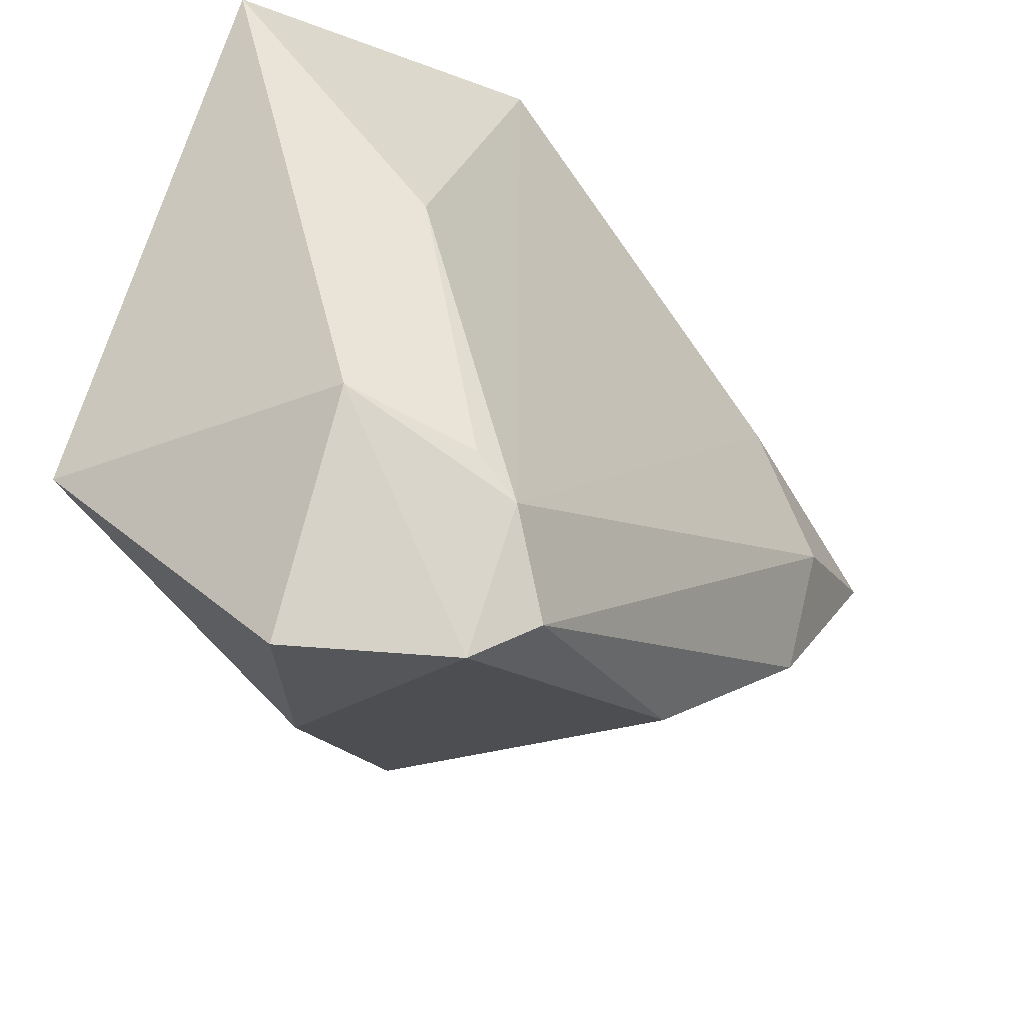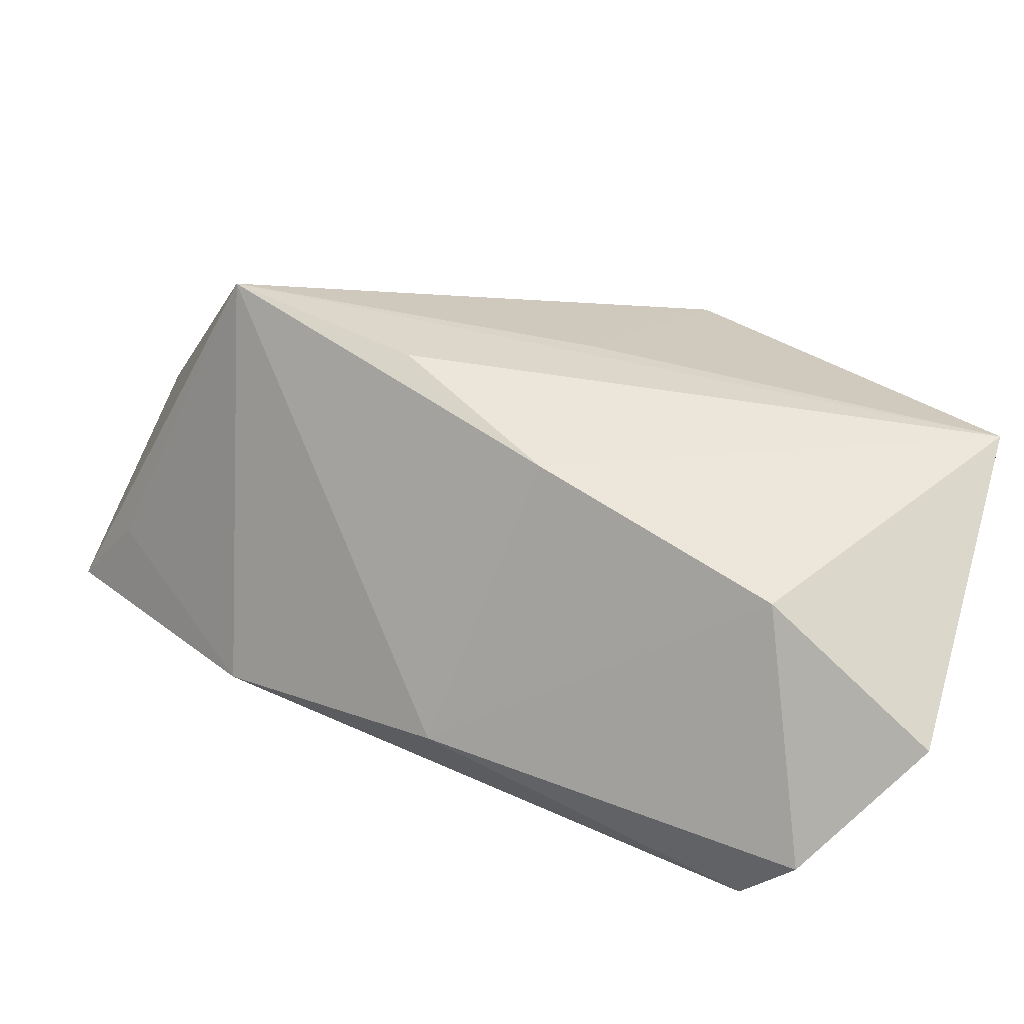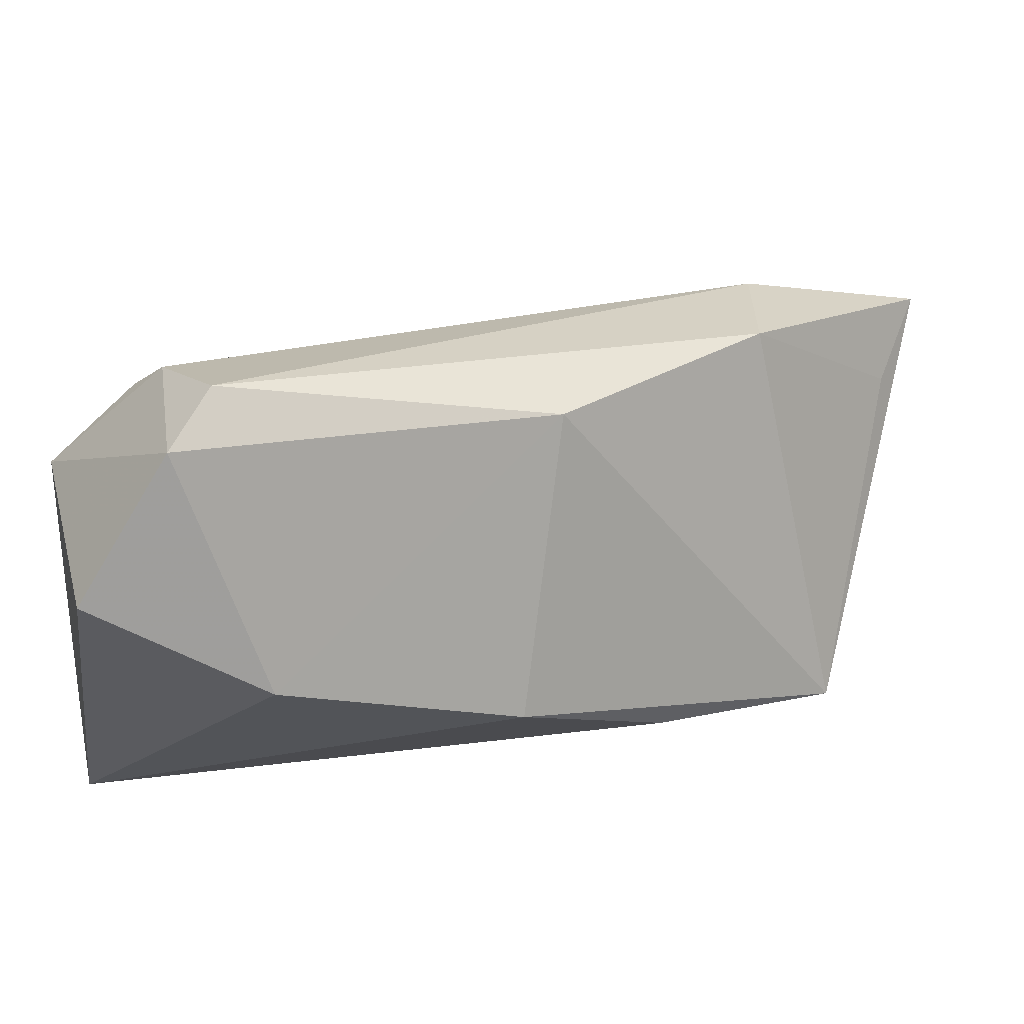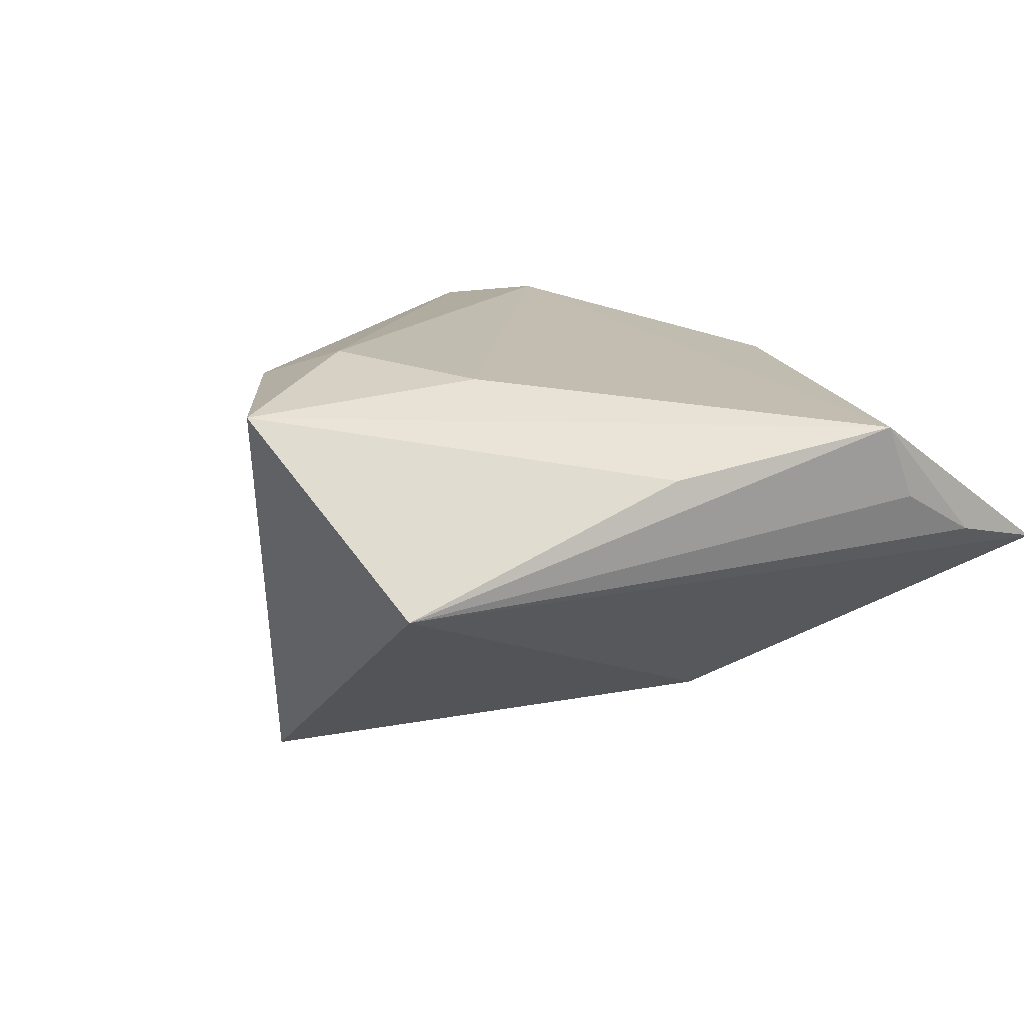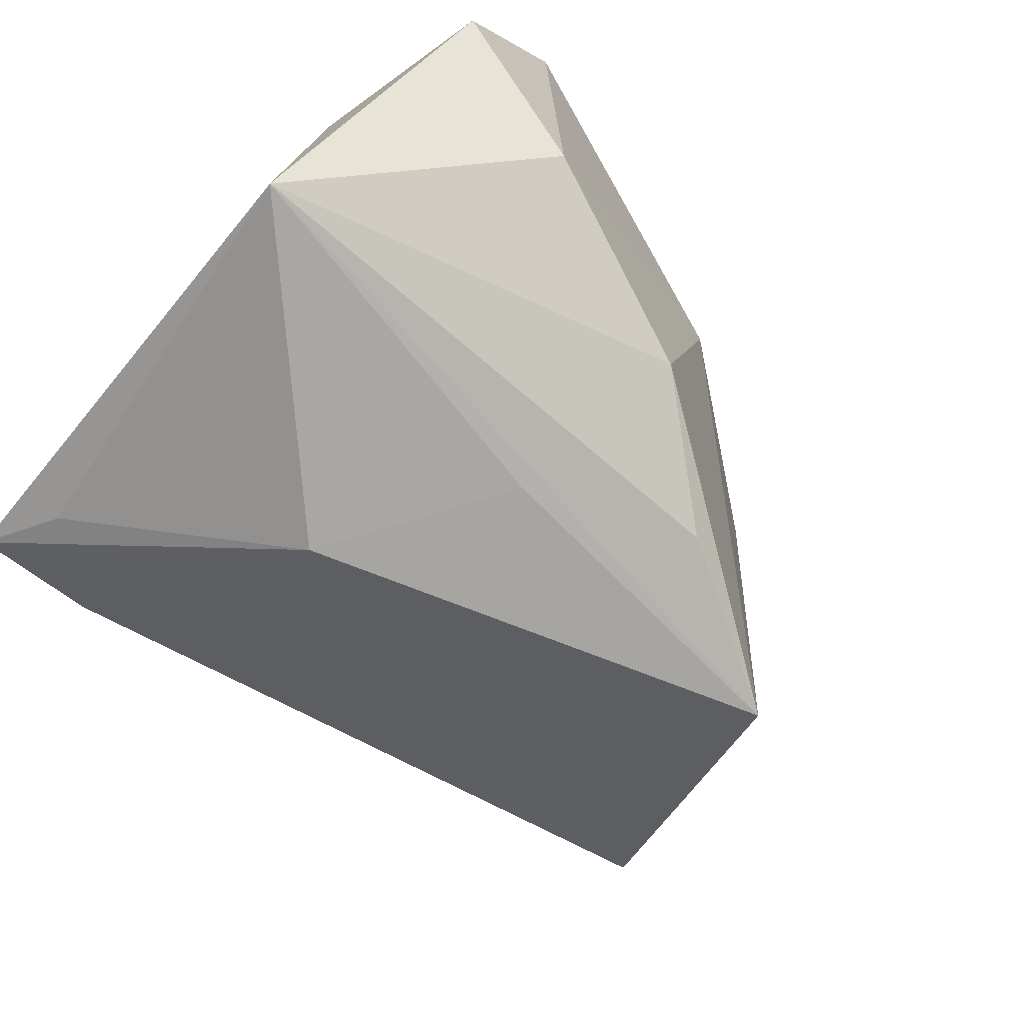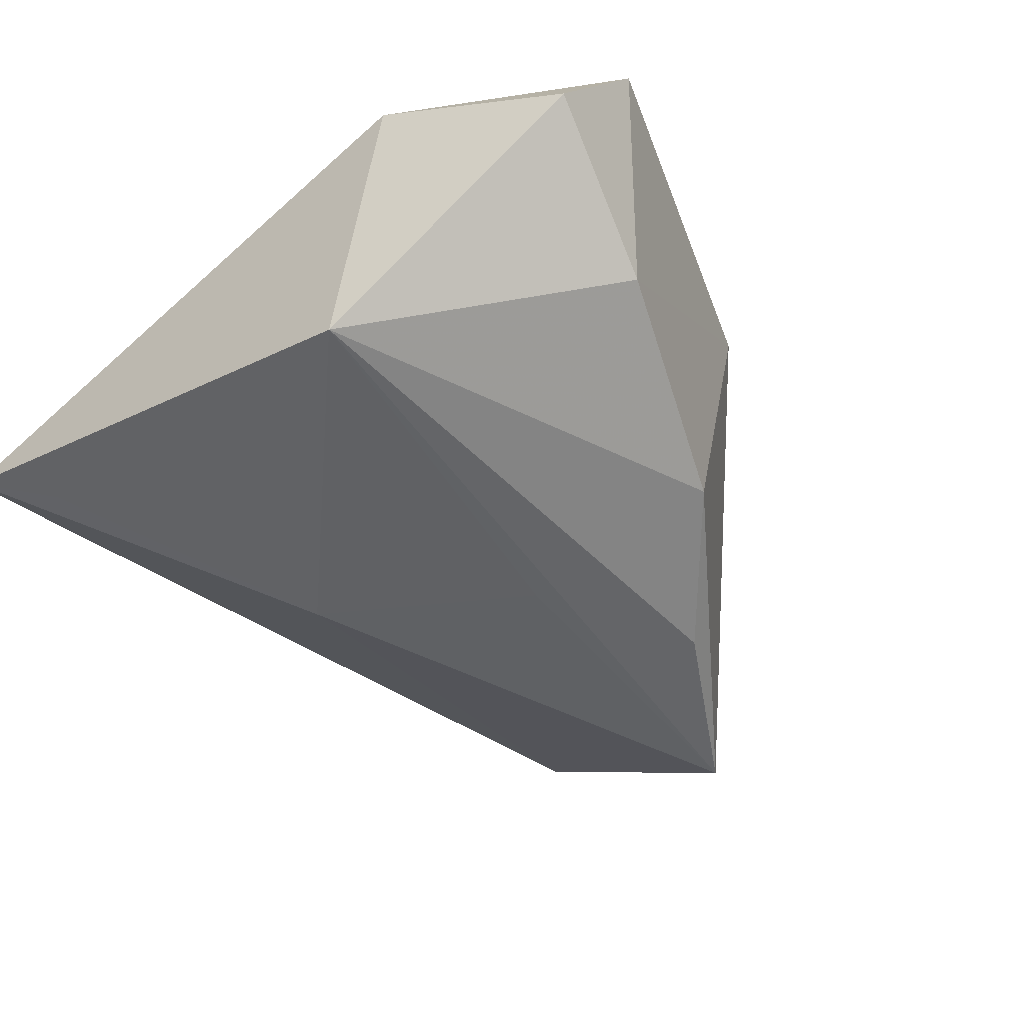
<metadata>
{"format":"obj","ext":"obj","renderer":"f3d","projection":"perspective","resolution":1024,"background":"white","views":[{"elev":-38.0,"azim":-55.4,"up":"+Y"},{"elev":-68.7,"azim":171.2,"up":"+Y"},{"elev":-79.9,"azim":5.3,"up":"+Y"},{"elev":12.4,"azim":135.6,"up":"+Z"},{"elev":-73.9,"azim":-39.7,"up":"+Z"},{"elev":-46.1,"azim":-49.4,"up":"+Z"}]}
</metadata>
<code>
v 0.009029 -0.03111 -0.01847
v 0.04543 -0.004977 -0.02589
v 0.05434 0.02964 -0.001816
v -0.01131 0.01389 -0.02589
v 0.003713 -0.008851 -0.02589
v -0.04123 -0.02281 0.01361
v -0.01679 -0.04163 -0.01077
v 0.02463 -0.01737 -0.02432
v -0.03421 0.005535 0.01781
v 0.03254 0.01726 0.02159
v -0.01064 0.04641 0.01412
v -0.03554 -0.04636 0.001388
v 0.04029 0.001493 0.02414
v 0.01637 -0.03244 0.01497
v -0.02597 -0.03278 0.02408
v -0.04256 -0.01825 -0.02528
v -0.04256 0.04691 -0.004702
v -0.02692 0.04727 -0.001167
v 0.03976 -0.01402 0.01969
v 0.05603 0.004667 0.01064
v -0.01951 -0.04334 0.02277
v 0.01939 0.03797 0.01038
v -0.02416 -0.04757 0.01684
v -0.03002 -0.02786 0.02201
v -0.03718 0.03596 -0.01044
v 0.06118 0.01033 0.01958
v -0.01537 0.04649 0.004703
f 26 2 3
f 9 15 11
f 9 17 6
f 11 17 9
f 7 1 14
f 14 1 2
f 22 11 26
f 26 3 22
f 22 3 11
f 18 17 11
f 18 3 17
f 4 3 2
f 17 3 4
f 6 15 24
f 24 9 6
f 15 9 24
f 11 15 10
f 15 13 10
f 26 11 10
f 10 13 26
f 26 13 19
f 19 14 2
f 23 15 6
f 6 12 23
f 23 12 7
f 7 14 23
f 11 3 27
f 27 18 11
f 3 18 27
f 5 4 2
f 6 17 16
f 16 12 6
f 7 12 16
f 4 5 16
f 16 1 7
f 16 5 2
f 20 2 26
f 26 19 20
f 20 19 2
f 15 23 21
f 21 13 15
f 21 19 13
f 14 19 21
f 21 23 14
f 17 4 25
f 25 16 17
f 4 16 25
f 2 1 8
f 8 16 2
f 1 16 8

</code>
